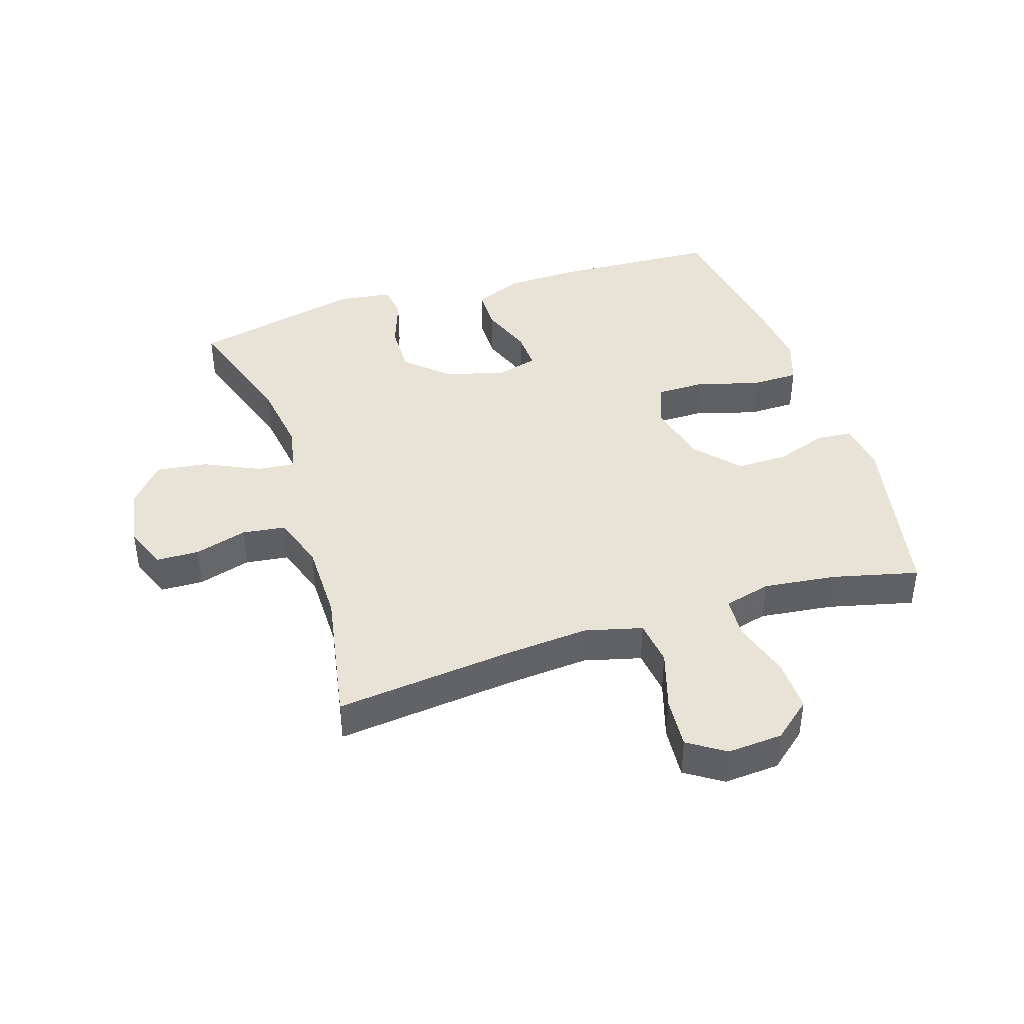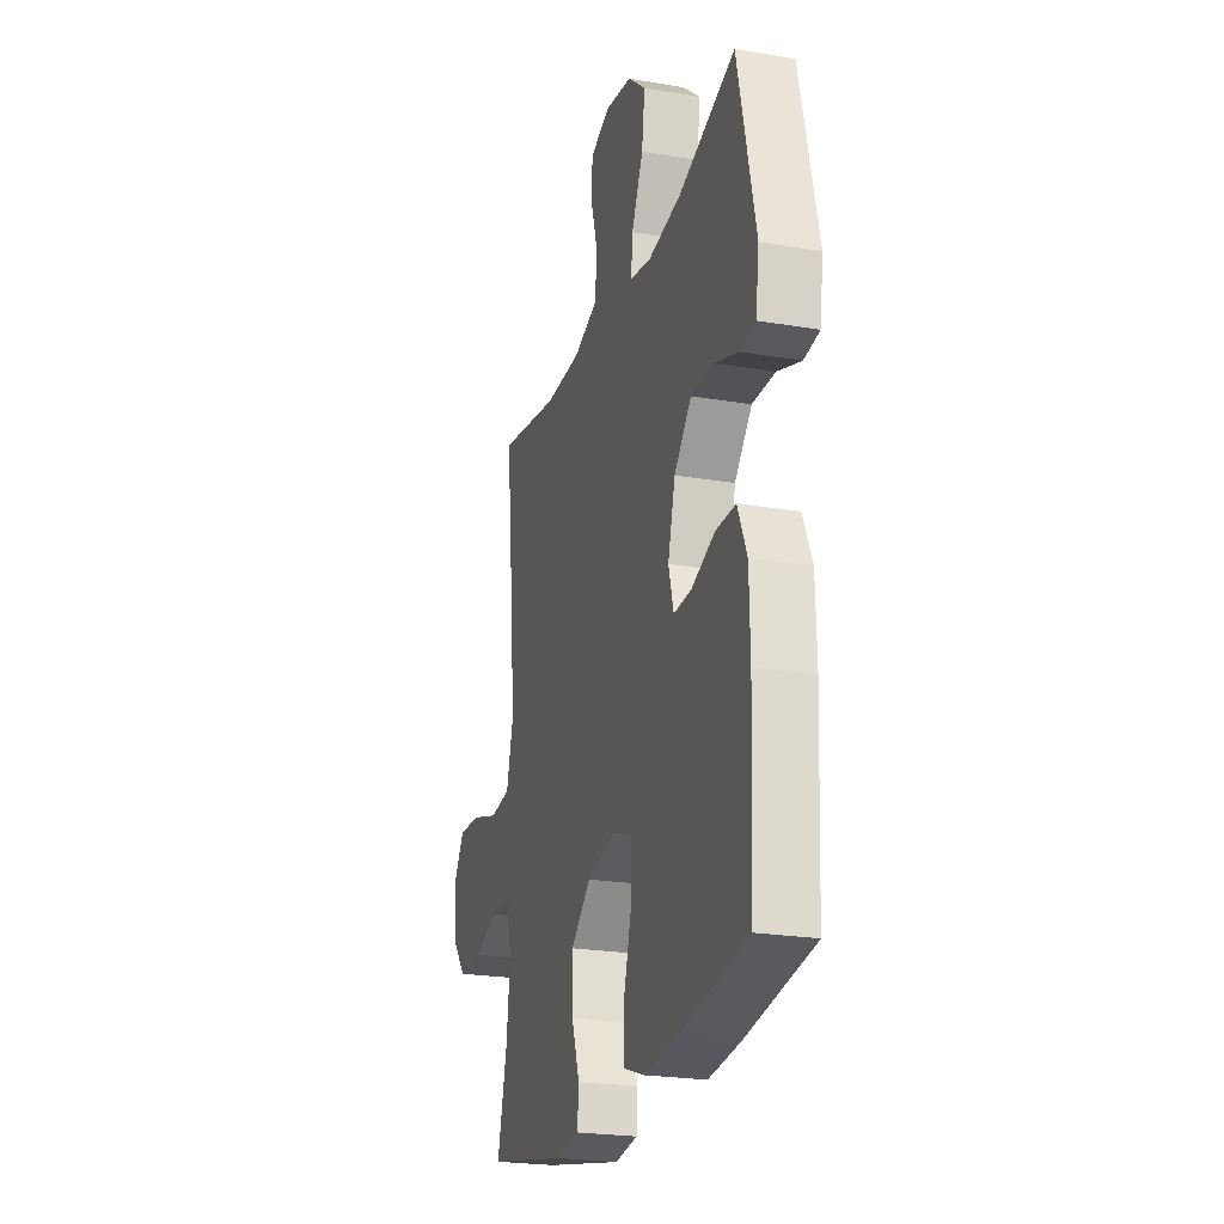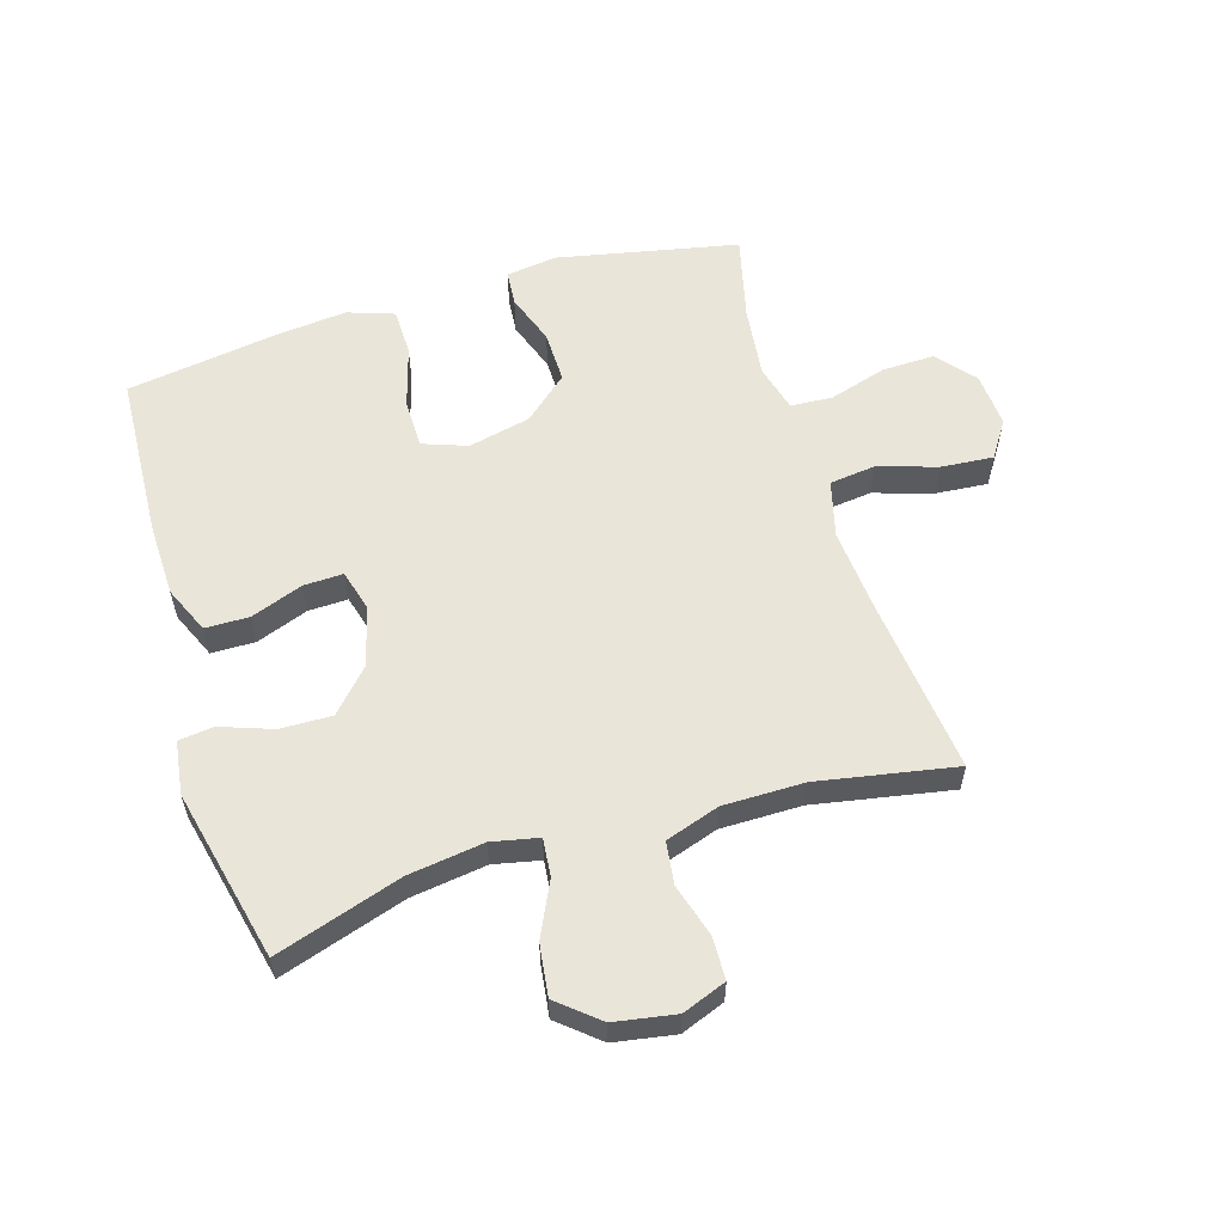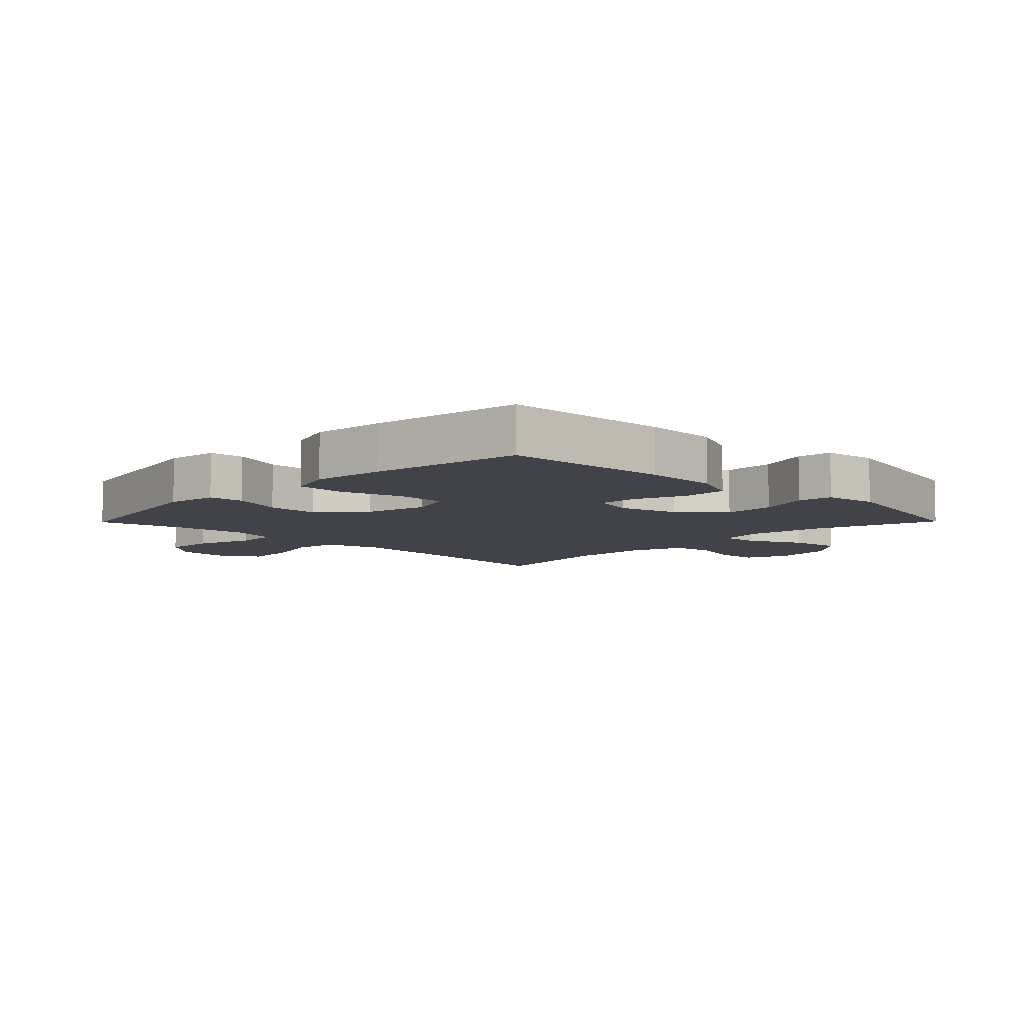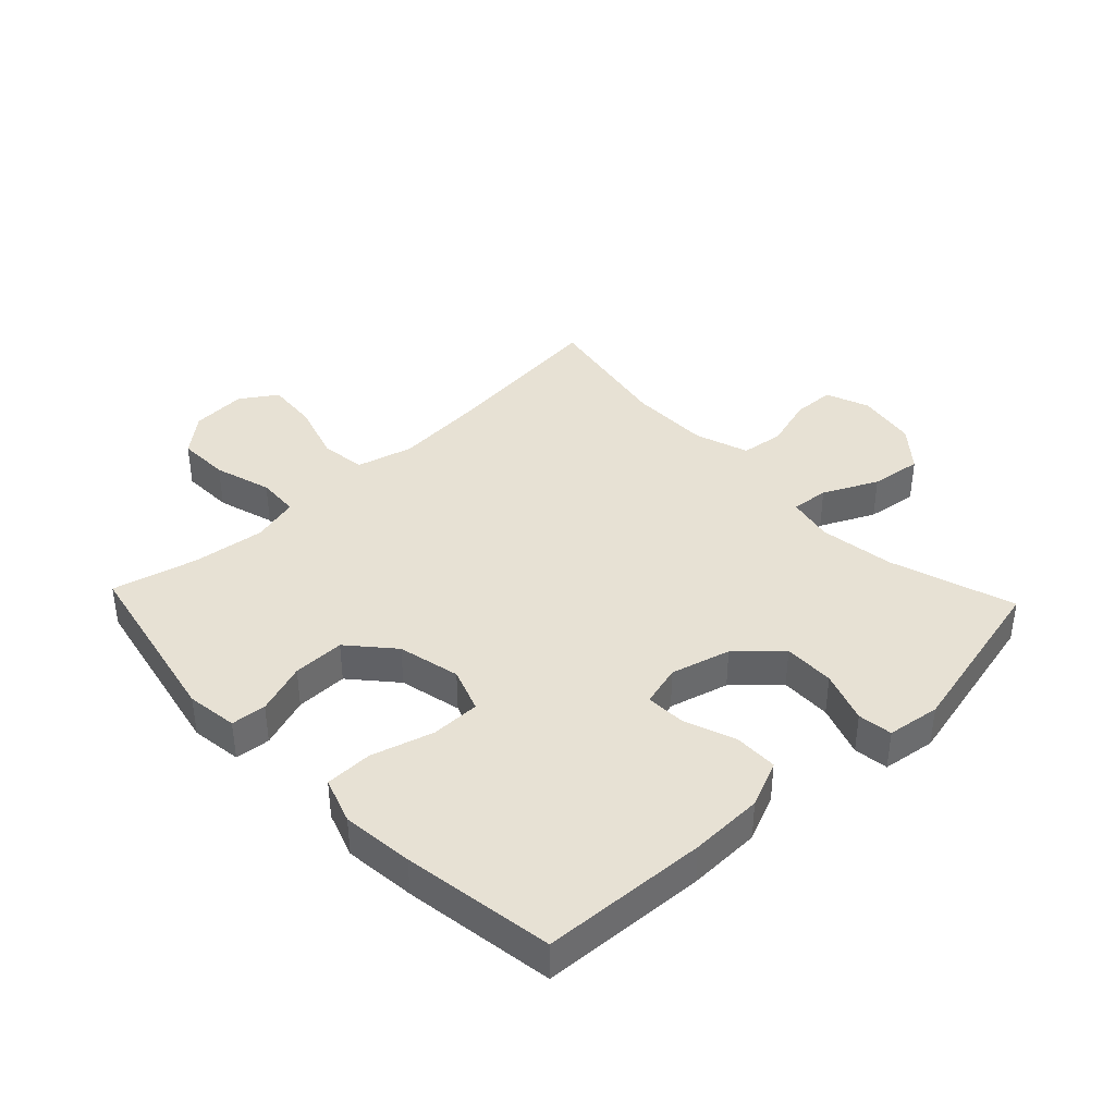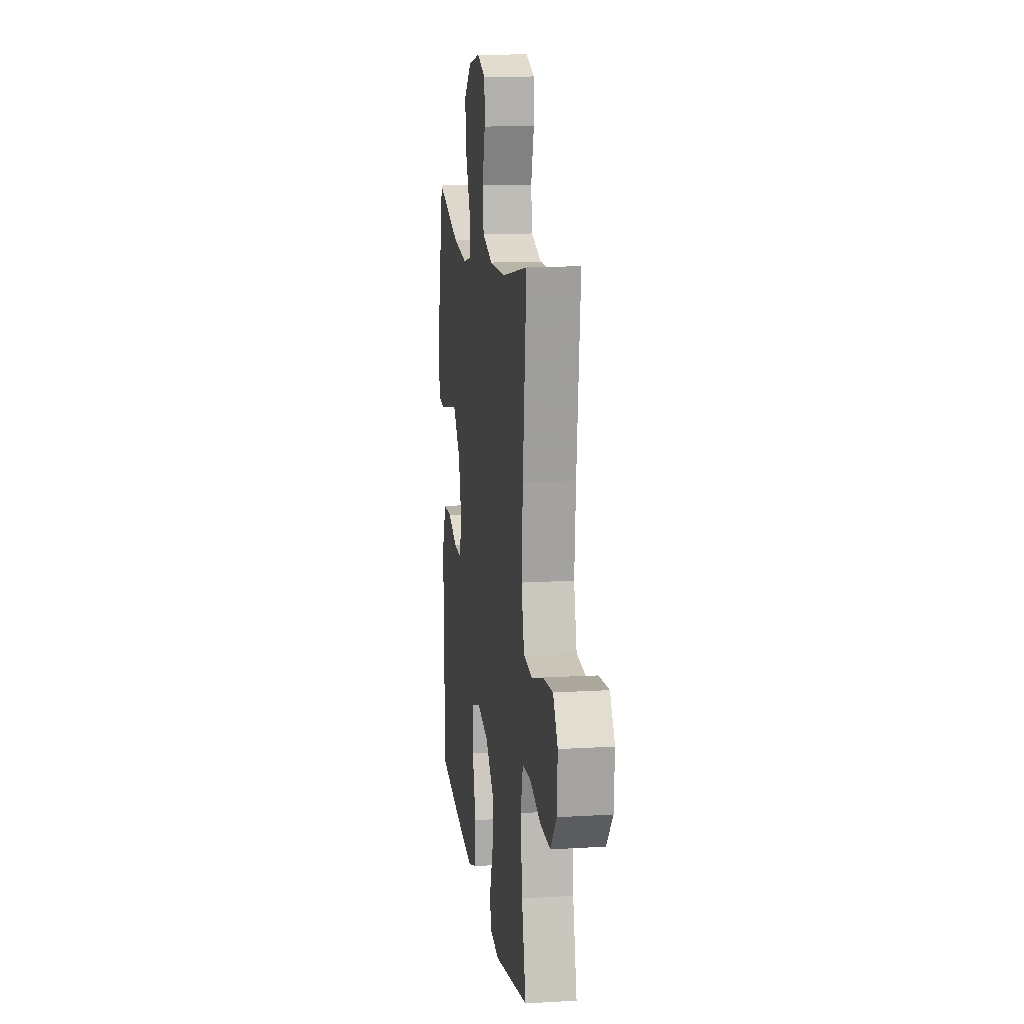
<metadata>
{"format":"obj","ext":"obj","renderer":"f3d","projection":"perspective","resolution":1024,"background":"white","views":[{"elev":41.4,"azim":72.1,"up":"+Y"},{"elev":-23.4,"azim":-106.0,"up":"+Z"},{"elev":57.8,"azim":-17.0,"up":"+Y"},{"elev":-7.6,"azim":-134.6,"up":"+Y"},{"elev":39.5,"azim":-133.5,"up":"+Y"},{"elev":13.4,"azim":82.3,"up":"+Z"}]}
</metadata>
<code>
v 0.5 0.07 0.5
v 0.469 0.07 0.215
v 0.458 0.07 0.078
v 0.482 0.07 -0.014
v 0.556 0.07 -0.023
v 0.652 0.07 0.007
v 0.736 0.07 0.014
v 0.775 0.07 -0.045
v 0.769 0.07 -0.134
v 0.718 0.07 -0.195
v 0.633 0.07 -0.193
v 0.54 0.07 -0.165
v 0.472 0.07 -0.169
v 0.452 0.07 -0.245
v 0.466 0.07 -0.362
v 0.5 0.07 -0.5
v 0.209 0.07 -0.56
v 0.126 0.07 -0.549
v 0.121 0.07 -0.492
v 0.15 0.07 -0.409
v 0.151 0.07 -0.325
v 0.08 0.07 -0.263
v -0.021 0.07 -0.24
v -0.093 0.07 -0.266
v -0.093 0.07 -0.346
v -0.064 0.07 -0.446
v -0.065 0.07 -0.523
v -0.14 0.07 -0.549
v -0.256 0.07 -0.537
v -0.5 0.07 -0.5
v -0.514 0.07 -0.232
v -0.511 0.07 -0.113
v -0.478 0.07 -0.037
v -0.407 0.07 -0.036
v -0.323 0.07 -0.067
v -0.259 0.07 -0.069
v -0.241 0.07 -0.002
v -0.267 0.07 0.094
v -0.329 0.07 0.161
v -0.412 0.07 0.159
v -0.496 0.07 0.129
v -0.552 0.07 0.136
v -0.564 0.07 0.222
v -0.5 0.07 0.5
v -0.297 0.07 0.435
v -0.175 0.07 0.418
v -0.1 0.07 0.434
v -0.106 0.07 0.495
v -0.148 0.07 0.583
v -0.159 0.07 0.666
v -0.094 0.07 0.721
v 0.004 0.07 0.738
v 0.075 0.07 0.711
v 0.077 0.07 0.642
v 0.052 0.07 0.557
v 0.061 0.07 0.488
v 0.148 0.07 0.459
v 0.279 0.07 0.459
v 0.5 0 0.5
v 0.469 0 0.215
v 0.458 0 0.078
v 0.482 0 -0.014
v 0.556 0 -0.023
v 0.652 0 0.007
v 0.736 0 0.014
v 0.775 0 -0.045
v 0.769 0 -0.134
v 0.718 0 -0.195
v 0.633 0 -0.193
v 0.54 0 -0.165
v 0.472 0 -0.169
v 0.452 0 -0.245
v 0.466 0 -0.362
v 0.5 0 -0.5
v 0.209 0 -0.56
v 0.126 0 -0.549
v 0.121 0 -0.492
v 0.15 0 -0.409
v 0.151 0 -0.325
v 0.08 0 -0.263
v -0.021 0 -0.24
v -0.093 0 -0.266
v -0.093 0 -0.346
v -0.064 0 -0.446
v -0.065 0 -0.523
v -0.14 0 -0.549
v -0.256 0 -0.537
v -0.5 0 -0.5
v -0.514 0 -0.232
v -0.511 0 -0.113
v -0.478 0 -0.037
v -0.407 0 -0.036
v -0.323 0 -0.067
v -0.259 0 -0.069
v -0.241 0 -0.002
v -0.267 0 0.094
v -0.329 0 0.161
v -0.412 0 0.159
v -0.496 0 0.129
v -0.552 0 0.136
v -0.564 0 0.222
v -0.5 0 0.5
v -0.297 0 0.435
v -0.175 0 0.418
v -0.1 0 0.434
v -0.106 0 0.495
v -0.148 0 0.583
v -0.159 0 0.666
v -0.094 0 0.721
v 0.004 0 0.738
v 0.075 0 0.711
v 0.077 0 0.642
v 0.052 0 0.557
v 0.061 0 0.488
v 0.148 0 0.459
v 0.279 0 0.459
f 53 54 55
f 52 53 55
f 51 52 55
f 50 51 55
f 49 50 55
f 48 49 55
f 47 48 55 56
f 43 44 45
f 42 43 45
f 41 42 45
f 40 41 45
f 39 40 45 46
f 38 39 46 47
f 33 34 35
f 32 33 35
f 31 32 35
f 30 31 35
f 29 30 35
f 28 29 35
f 27 28 35
f 26 27 35
f 25 26 35
f 24 25 35 36
f 23 24 36 37
f 18 19 20
f 17 18 20
f 16 17 20
f 15 16 20
f 14 15 20 21
f 13 14 21 22
f 10 11 12
f 9 10 12
f 8 9 12
f 7 8 12
f 6 7 12
f 5 6 12
f 4 5 12 13
f 47 56 57
f 38 47 57
f 37 38 57
f 23 37 57
f 22 23 57
f 13 22 57
f 4 13 57
f 3 4 57
f 58 1 2
f 2 3 57 58
f 113 112 111
f 113 111 110
f 113 110 109
f 113 109 108
f 113 108 107
f 113 107 106
f 114 113 106 105
f 103 102 101
f 103 101 100
f 103 100 99
f 103 99 98
f 104 103 98 97
f 105 104 97 96
f 93 92 91
f 93 91 90
f 93 90 89
f 93 89 88
f 93 88 87
f 93 87 86
f 93 86 85
f 93 85 84
f 93 84 83
f 94 93 83 82
f 95 94 82 81
f 78 77 76
f 78 76 75
f 78 75 74
f 78 74 73
f 79 78 73 72
f 80 79 72 71
f 70 69 68
f 70 68 67
f 70 67 66
f 70 66 65
f 70 65 64
f 70 64 63
f 71 70 63 62
f 115 114 105
f 115 105 96
f 115 96 95
f 115 95 81
f 115 81 80
f 115 80 71
f 115 71 62
f 115 62 61
f 60 59 116
f 116 115 61 60
f 1 59 60 2
f 2 60 61 3
f 3 61 62 4
f 4 62 63 5
f 5 63 64 6
f 6 64 65 7
f 7 65 66 8
f 8 66 67 9
f 9 67 68 10
f 10 68 69 11
f 11 69 70 12
f 12 70 71 13
f 13 71 72 14
f 14 72 73 15
f 15 73 74 16
f 16 74 75 17
f 17 75 76 18
f 18 76 77 19
f 19 77 78 20
f 20 78 79 21
f 21 79 80 22
f 22 80 81 23
f 23 81 82 24
f 24 82 83 25
f 25 83 84 26
f 26 84 85 27
f 27 85 86 28
f 28 86 87 29
f 29 87 88 30
f 30 88 89 31
f 31 89 90 32
f 32 90 91 33
f 33 91 92 34
f 34 92 93 35
f 35 93 94 36
f 36 94 95 37
f 37 95 96 38
f 38 96 97 39
f 39 97 98 40
f 40 98 99 41
f 41 99 100 42
f 42 100 101 43
f 43 101 102 44
f 44 102 103 45
f 45 103 104 46
f 46 104 105 47
f 47 105 106 48
f 48 106 107 49
f 49 107 108 50
f 50 108 109 51
f 51 109 110 52
f 52 110 111 53
f 53 111 112 54
f 54 112 113 55
f 55 113 114 56
f 56 114 115 57
f 57 115 116 58
f 58 116 59 1

</code>
